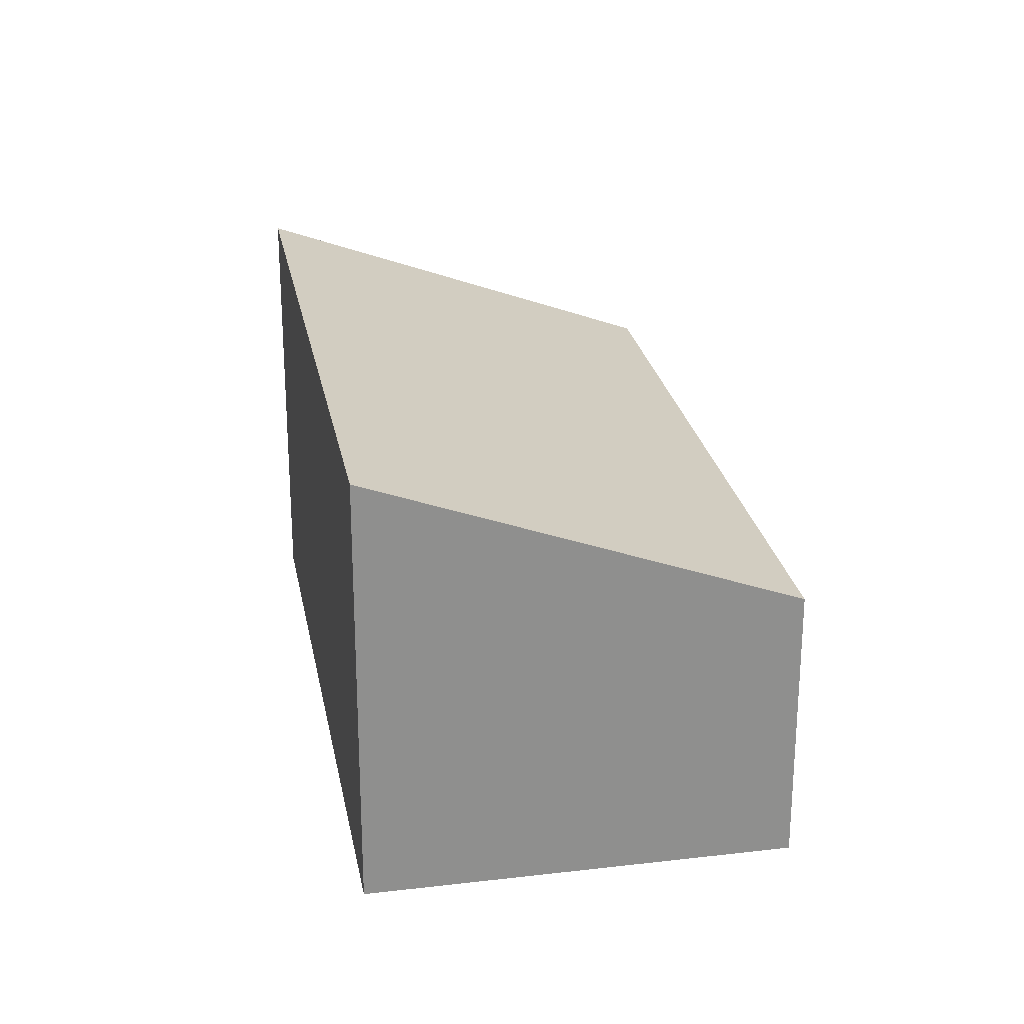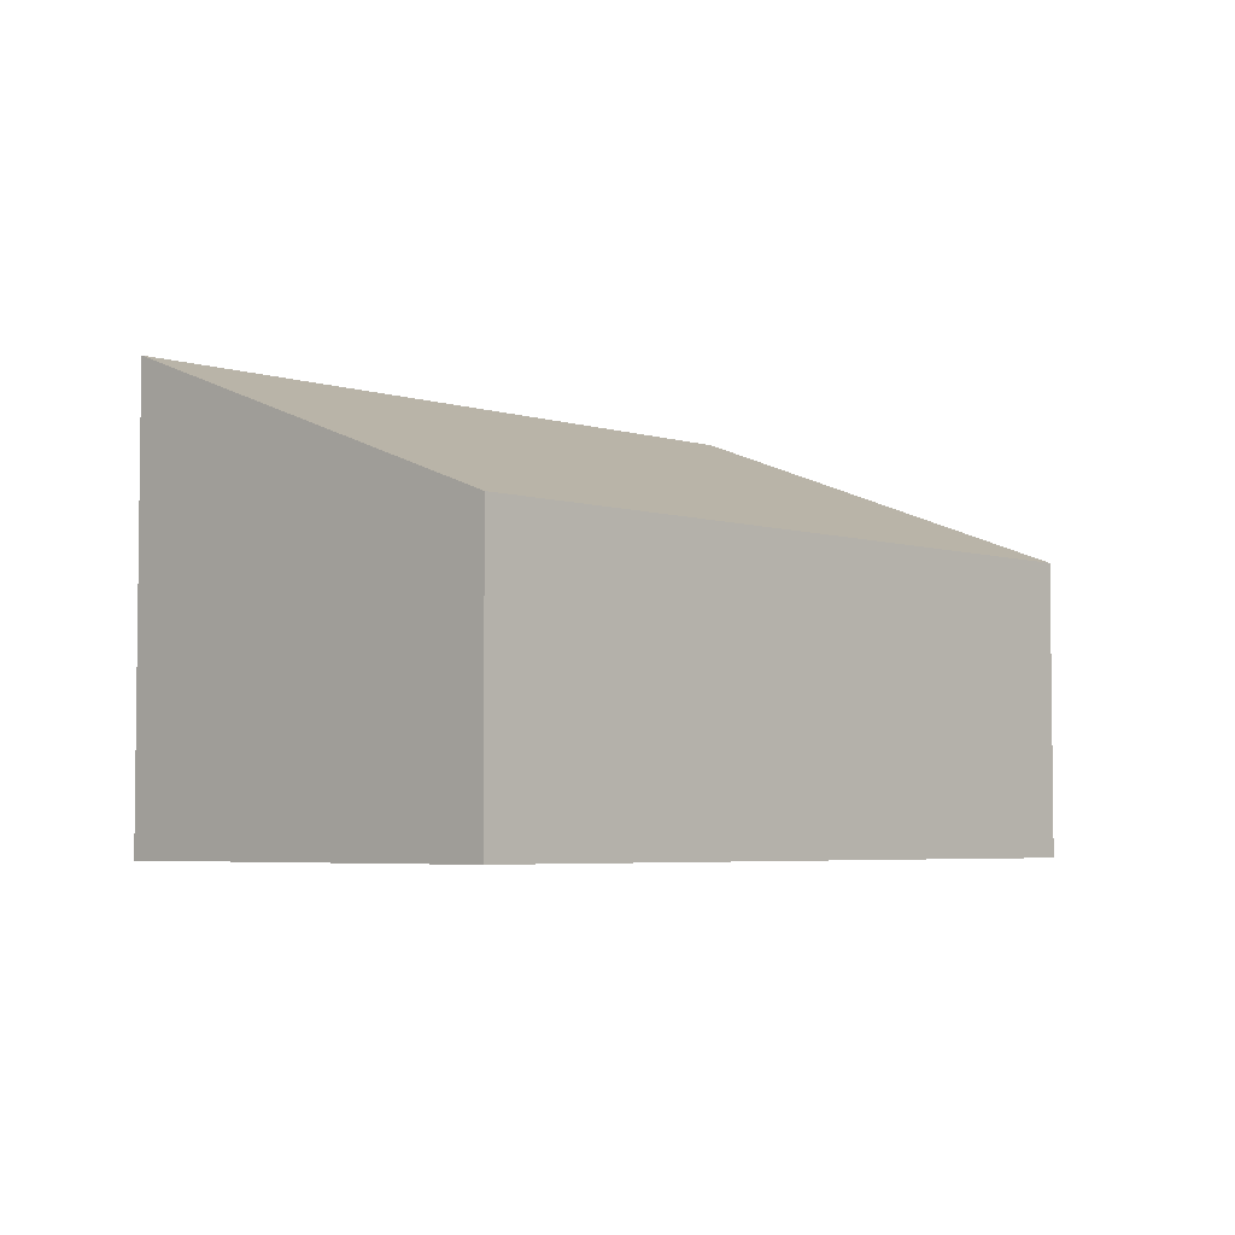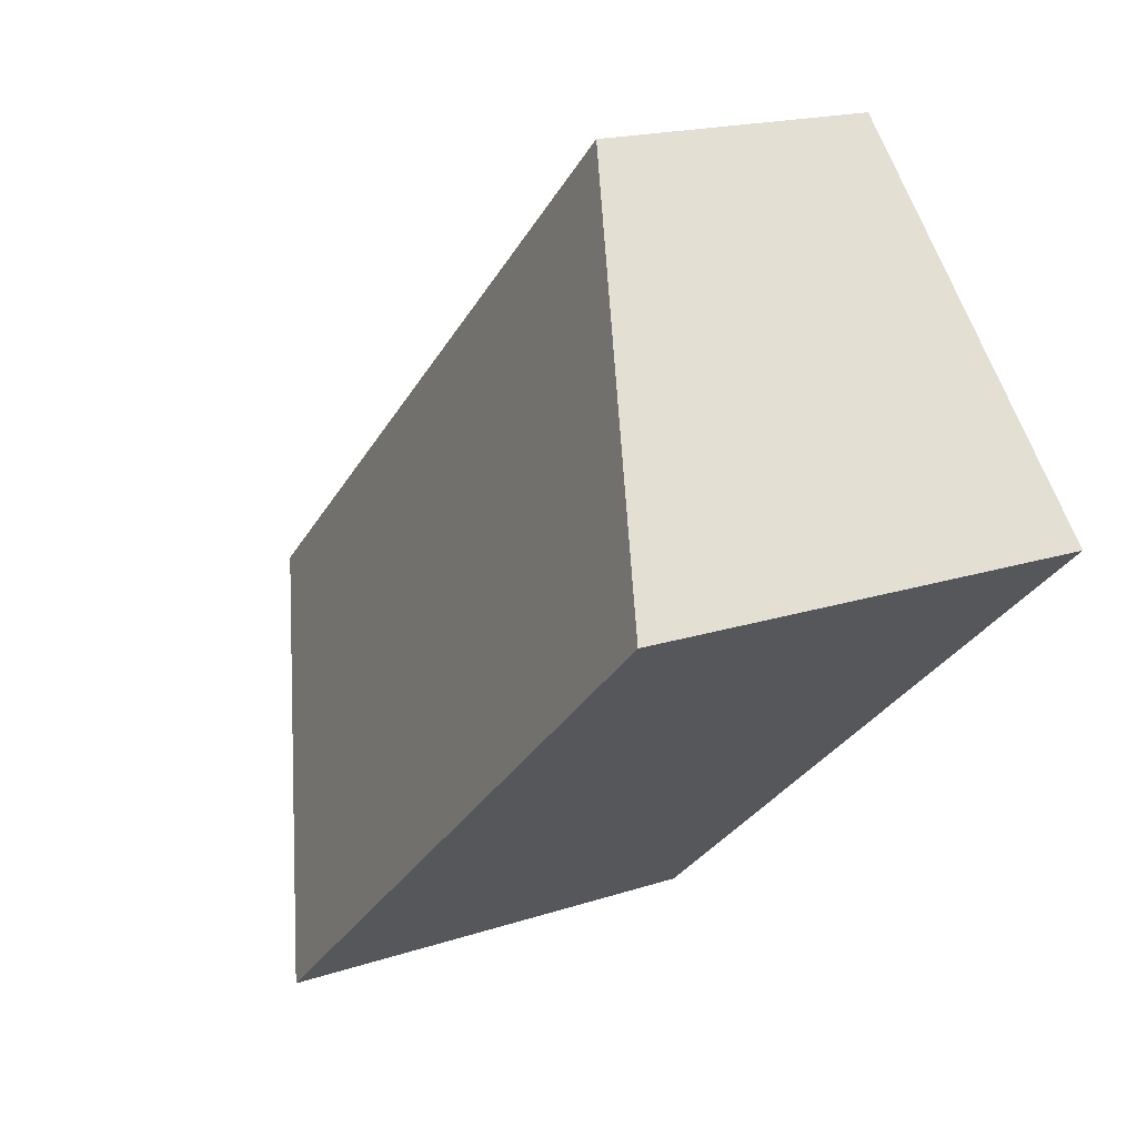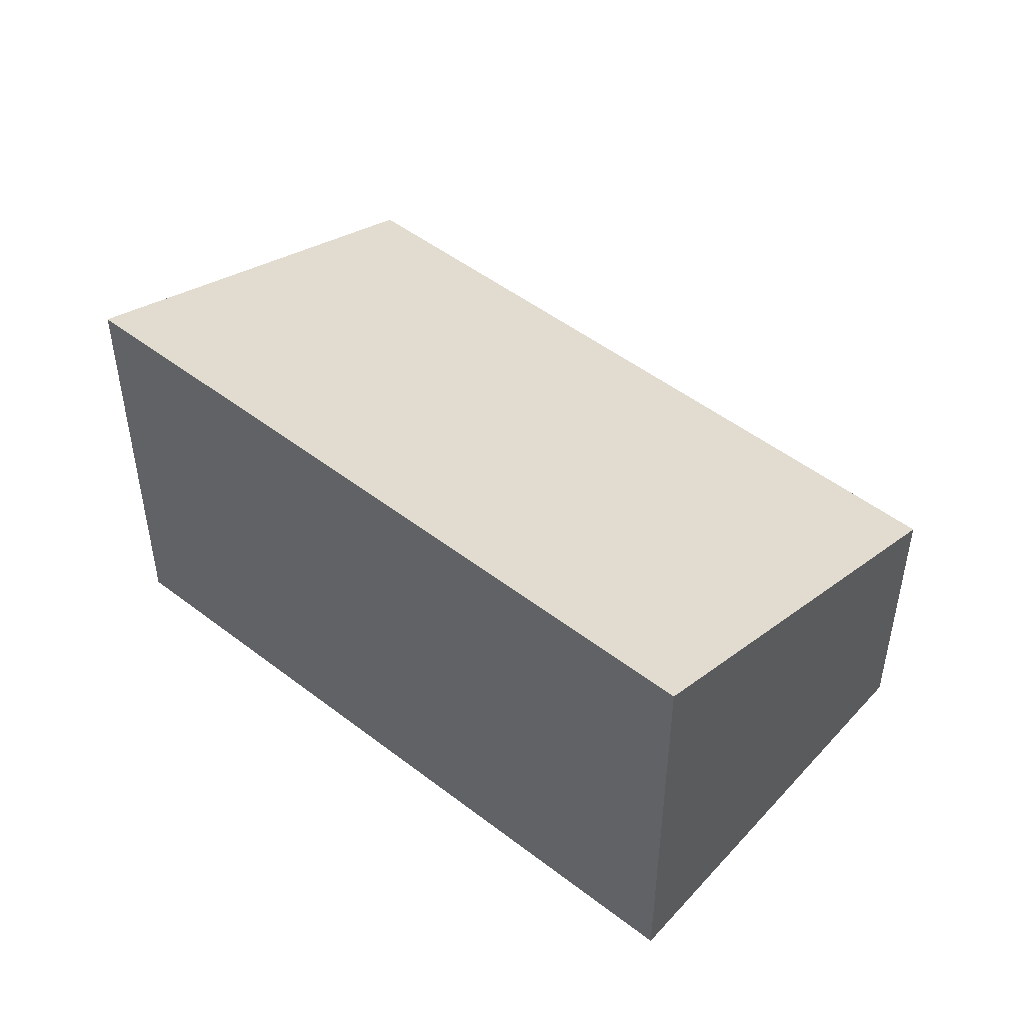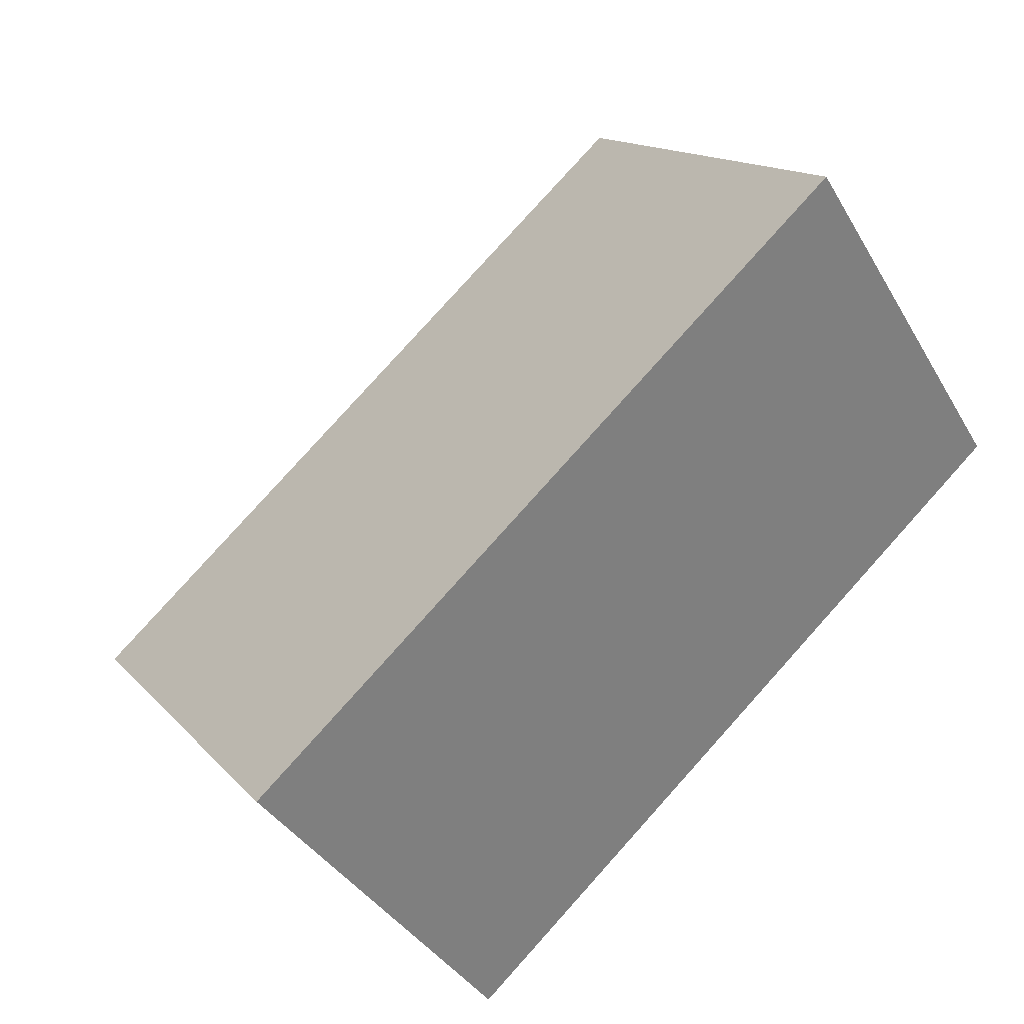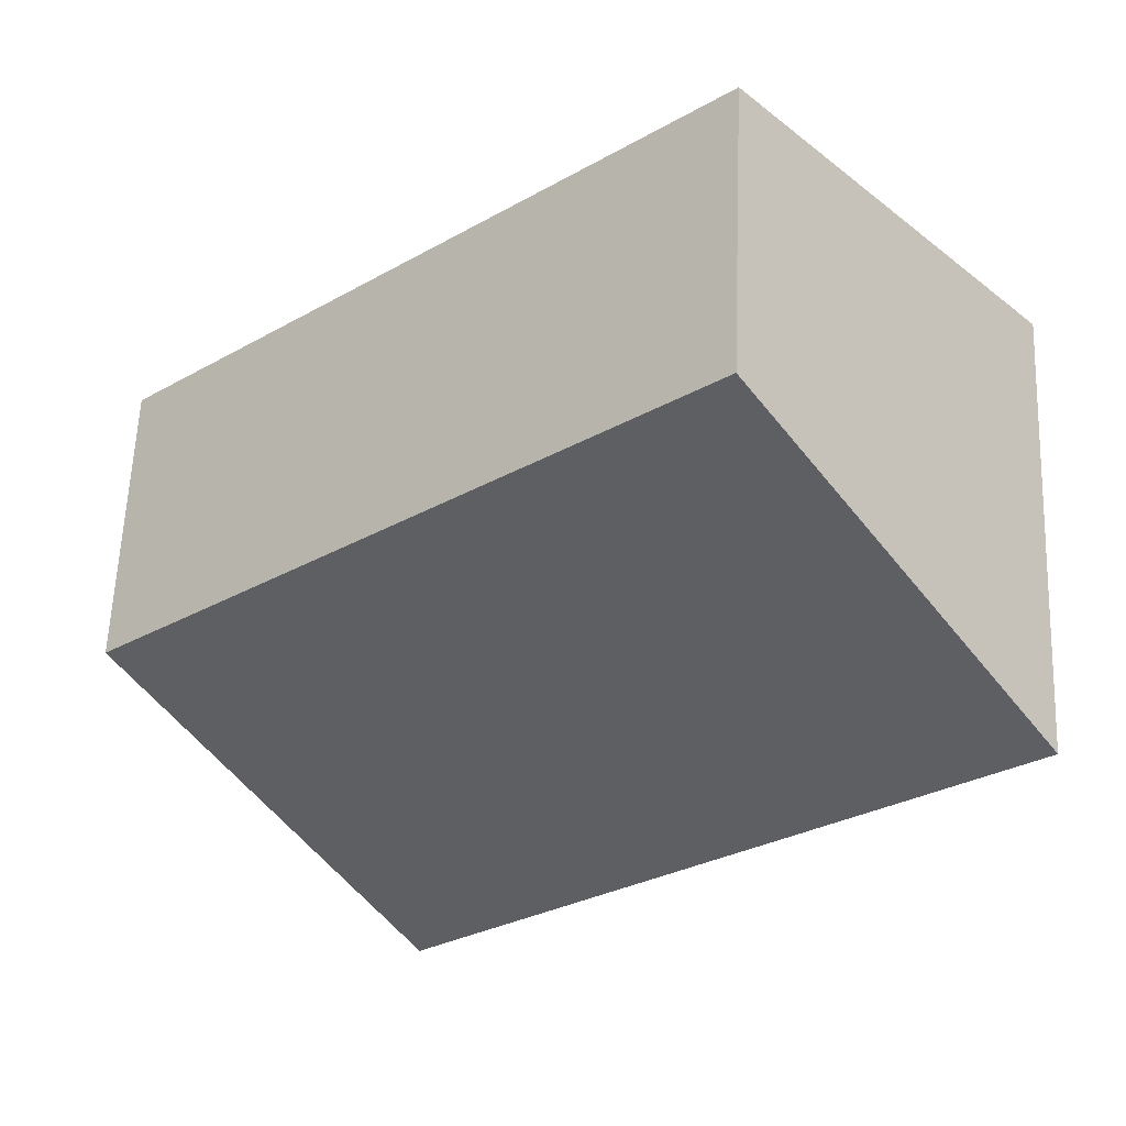
<metadata>
{"format":"obj","ext":"obj","renderer":"f3d","projection":"perspective","resolution":1024,"background":"white","views":[{"elev":25.2,"azim":-58.7,"up":"+Y"},{"elev":-4.6,"azim":-4.8,"up":"+Y"},{"elev":17.5,"azim":-123.4,"up":"+Z"},{"elev":49.4,"azim":-97.9,"up":"+Y"},{"elev":-36.4,"azim":-153.5,"up":"+Z"},{"elev":60.0,"azim":-177.7,"up":"+Z"}]}
</metadata>
<code>
v  4.055 3.181 -3.608
v  2.094 2.043 2.319
v  6.149 2.043 -1.289
v  0 3.181 1.948e-16
v  4.055 2.209e-16 -3.608
v  6.149 7.893e-17 -1.289
v  0 0 0
v  2.094 -1.42e-16 2.319
g defaultobject
f 1 2 3
f 2 1 4
f 3 5 1
f 5 3 6
f 5 4 1
f 4 5 7
f 7 2 4
f 2 7 8
f 8 3 2
f 3 8 6
f 8 5 6
f 5 8 7

</code>
